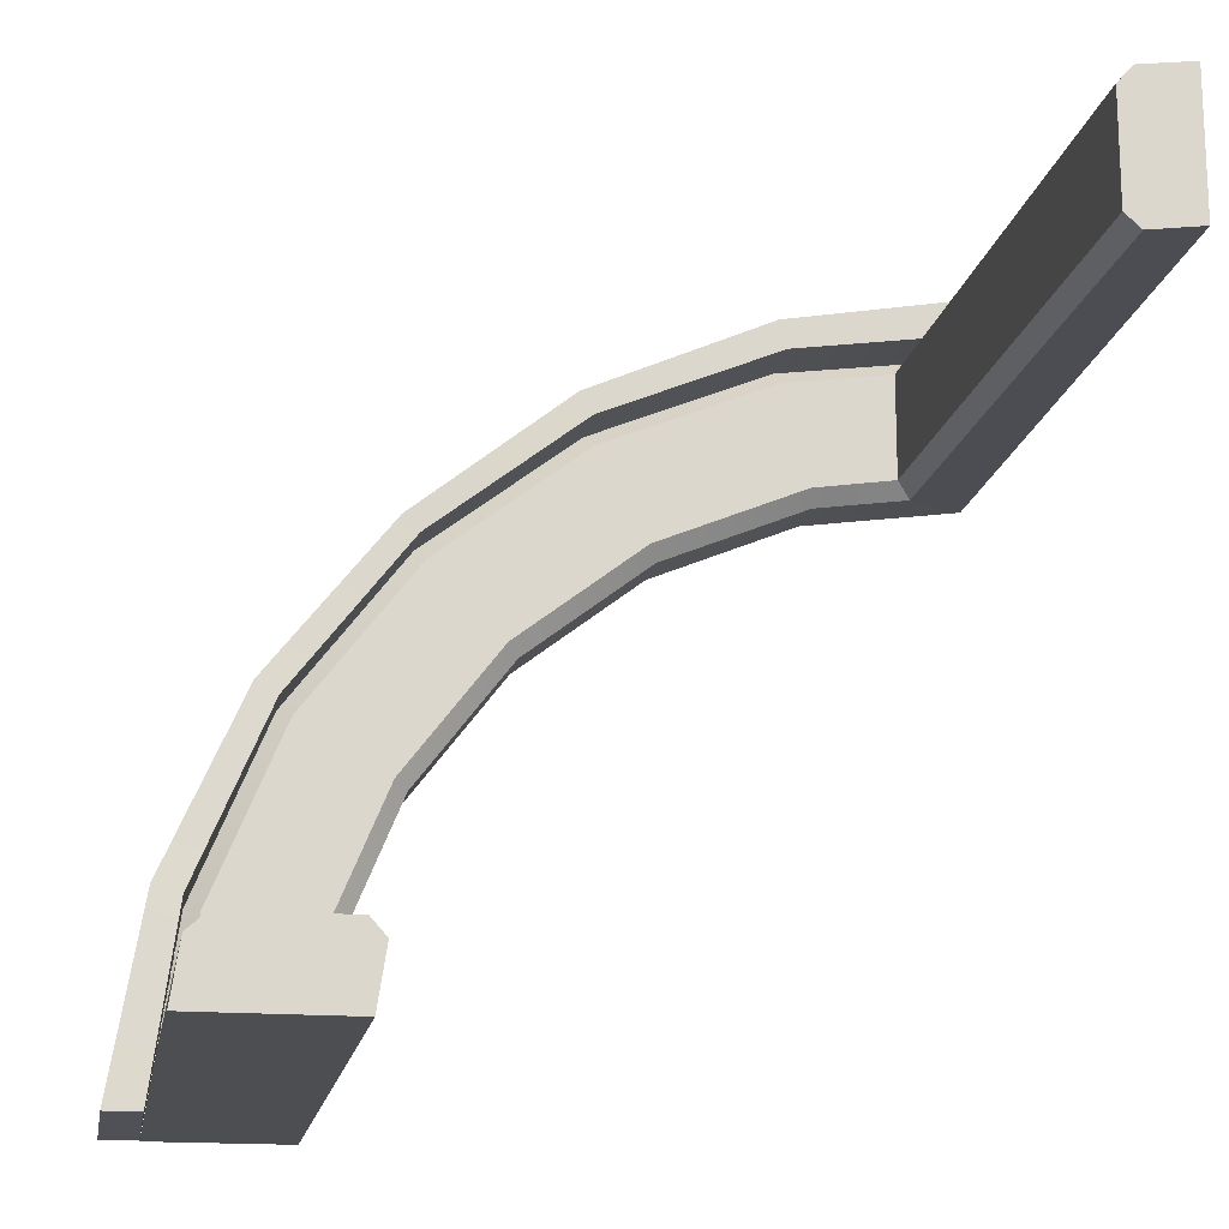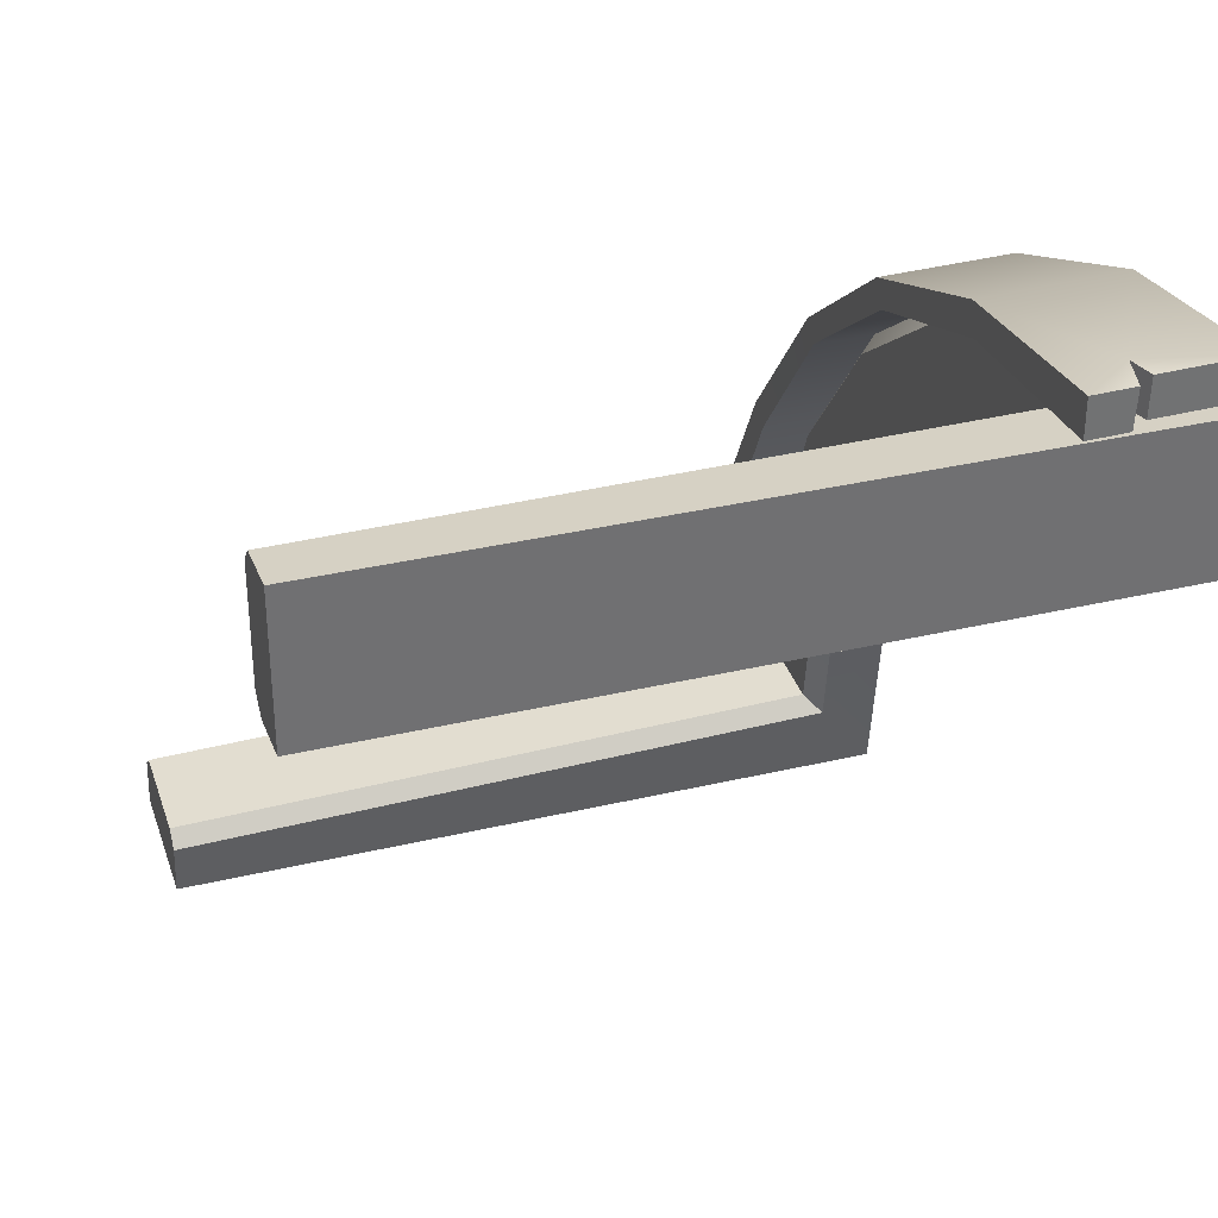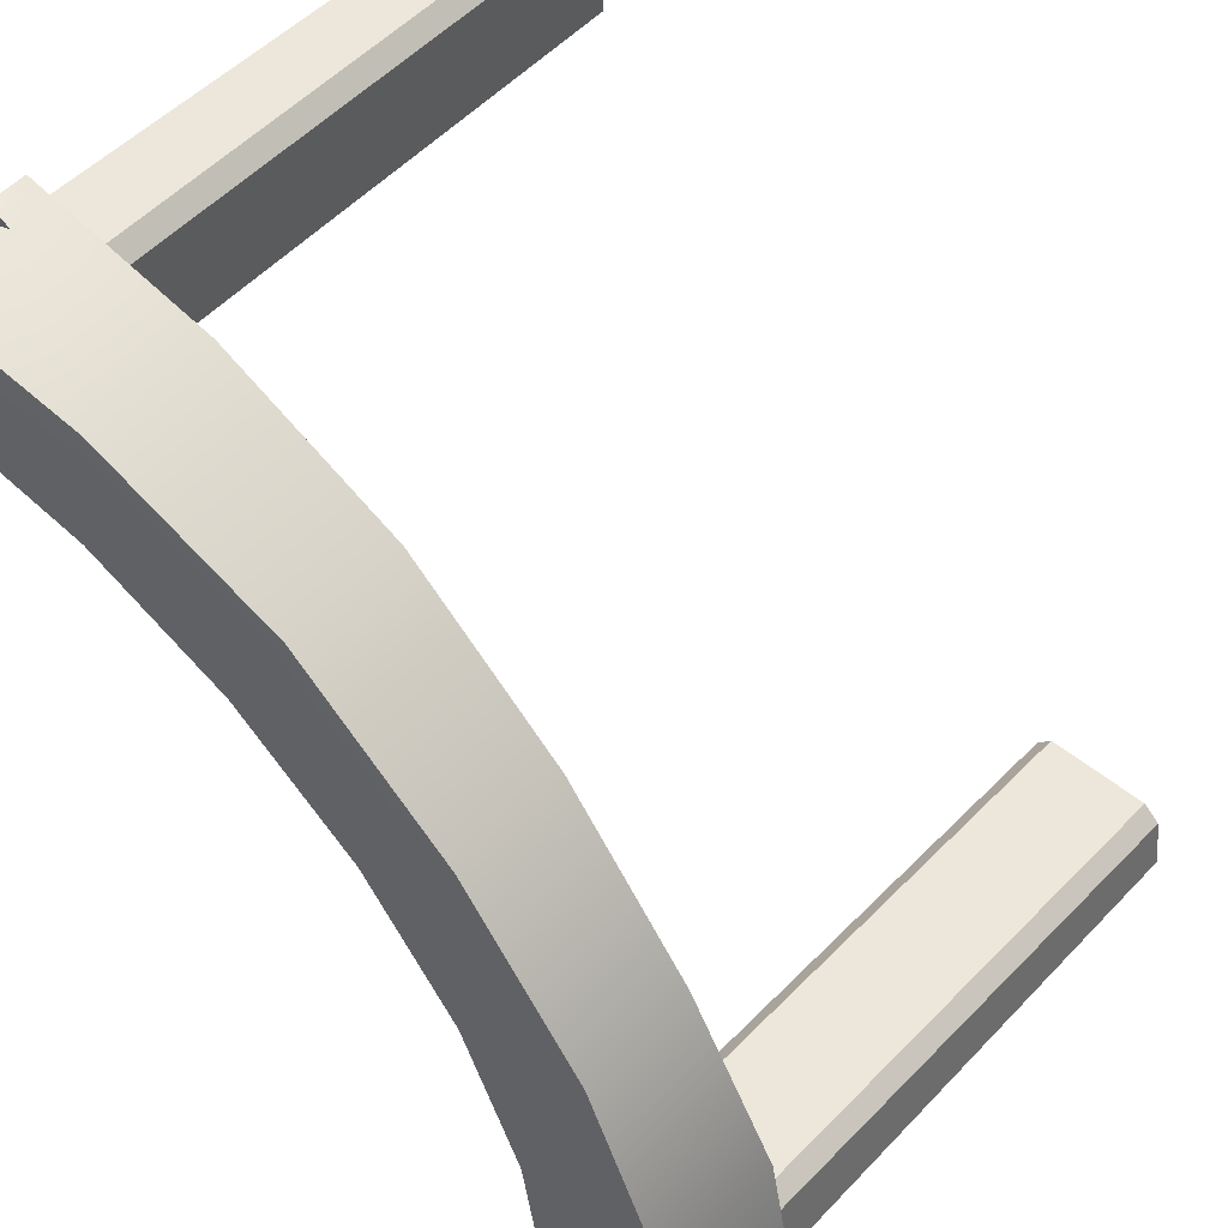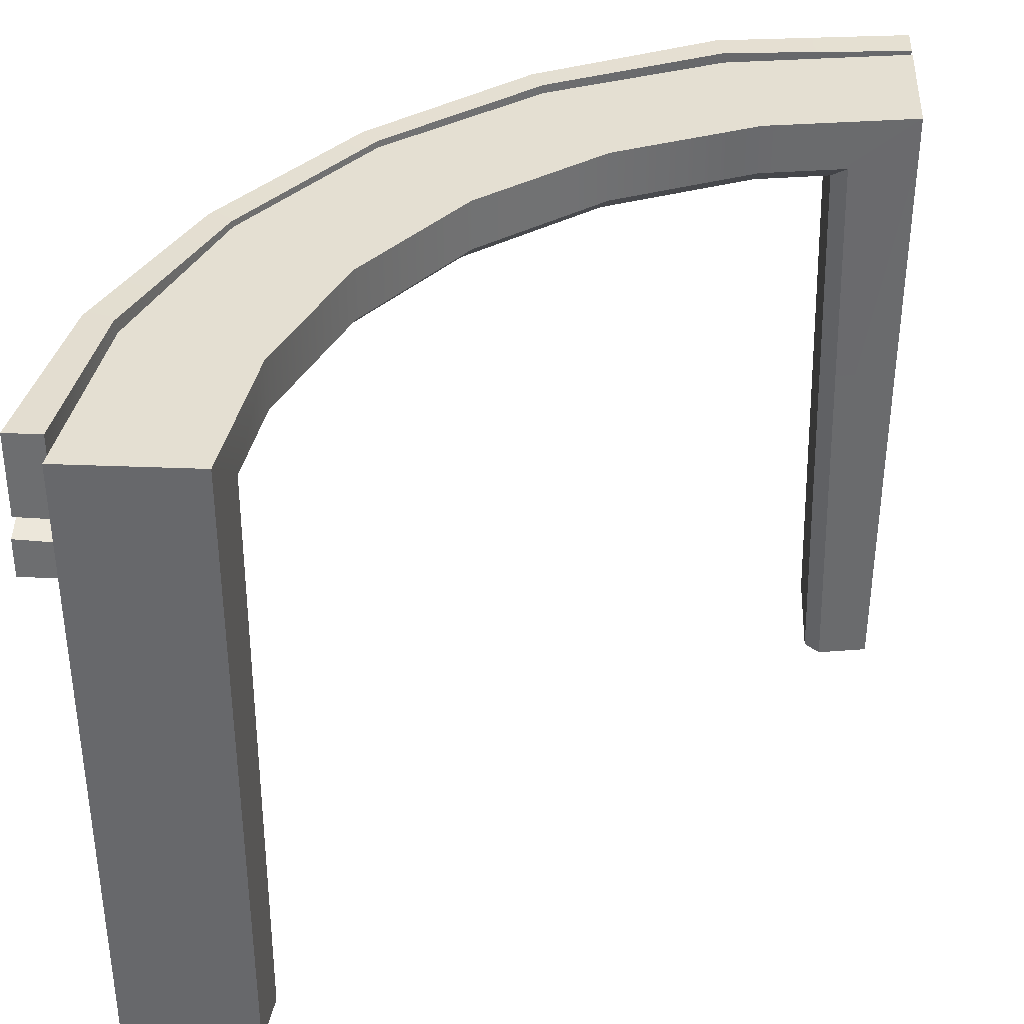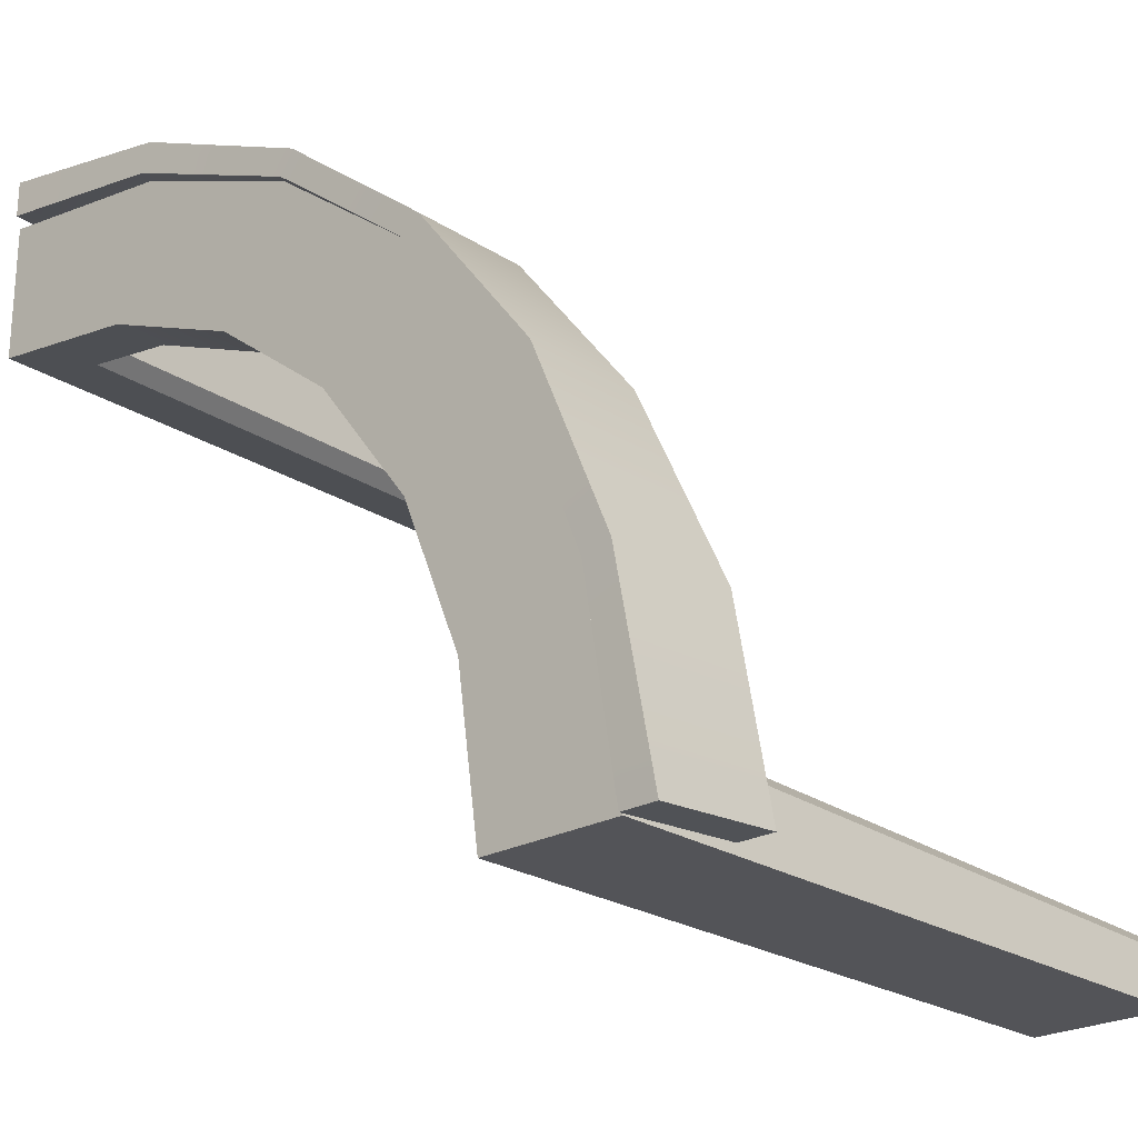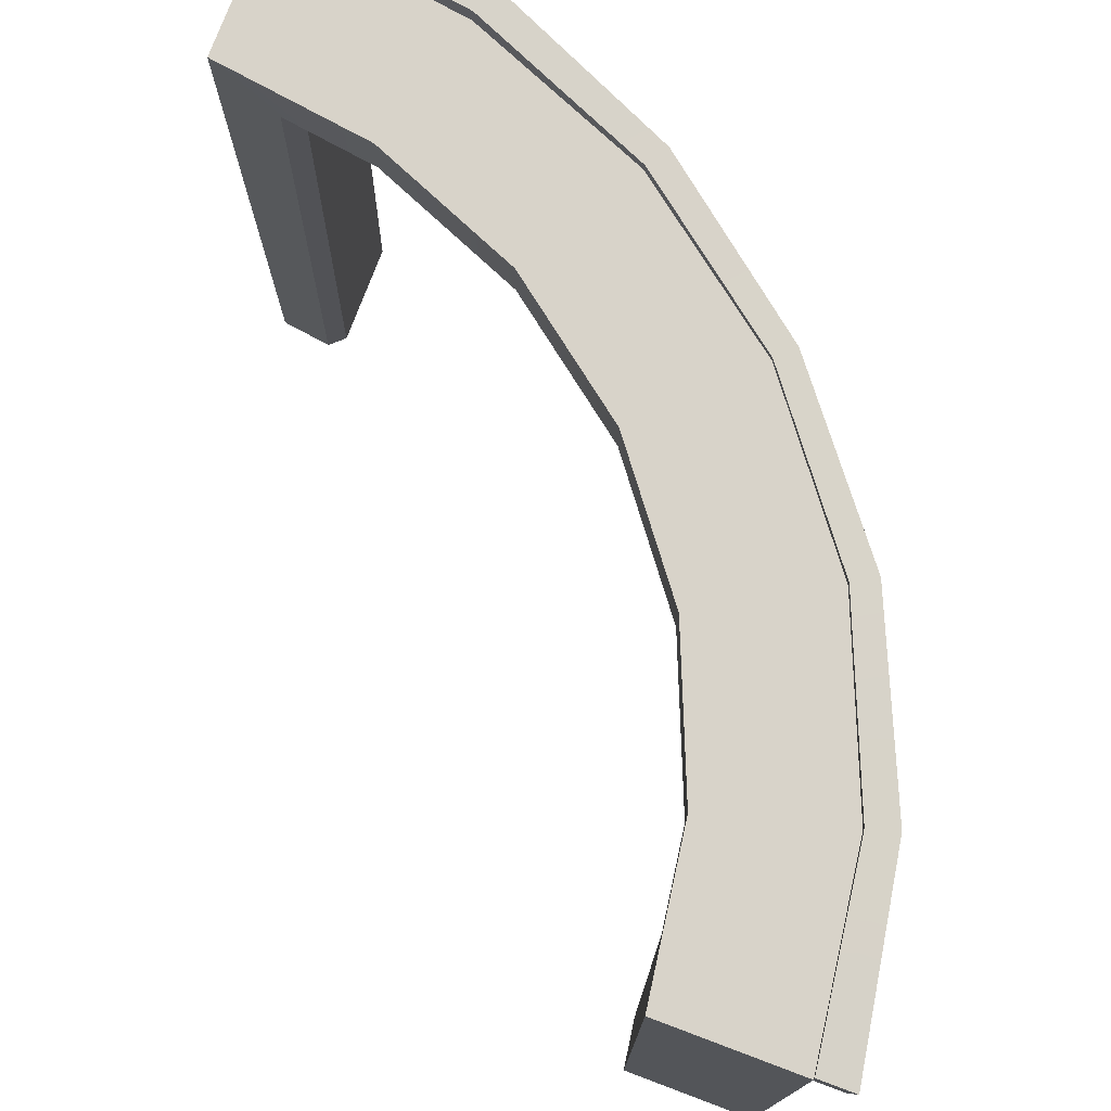
<metadata>
{"format":"obj","ext":"obj","renderer":"f3d","projection":"perspective","resolution":1024,"background":"white","views":[{"elev":-16.8,"azim":-9.8,"up":"+Z"},{"elev":35.3,"azim":72.7,"up":"+Z"},{"elev":51.5,"azim":-138.2,"up":"+Z"},{"elev":37.2,"azim":92.9,"up":"+Y"},{"elev":-23.6,"azim":-137.2,"up":"+Z"},{"elev":76.0,"azim":-159.4,"up":"+Y"}]}
</metadata>
<code>
g housekit_understructure_wall_corner_x1a
v -0.04446 1.793 1.925
v -0.04446 1.793 2.017
v -0.5192 1.779 1.936
v -0.499 1.779 1.862
v -0.9627 1.763 1.667
v -0.996 1.763 1.724
v -1.358 1.768 1.358
v -1.4 1.768 1.4
v -1.663 1.773 0.9602
v -1.72 1.773 0.9934
v -1.855 1.777 0.497
v -1.927 1.777 0.5172
v -1.925 1.761 0.003142
v -2.017 1.761 0.003142
v -0.04446 1.793 2.017
v -0.03784 1.58 2.017
v -0.09742 1.562 2.017
v -0.5192 1.779 1.936
v -0.5171 1.45 1.928
v -0.996 1.763 1.724
v -0.006816 1.443 2.017
v -0.009912 1.543 2.017
v -0.9934 1.457 1.72
v -1.4 1.768 1.4
v -1.4 1.473 1.4
v -1.722 1.478 0.9948
v -1.72 1.773 0.9934
v -1.927 1.777 0.5172
v -1.932 1.45 0.5187
v -2.017 1.761 0.003142
v -2.017 1.443 0.0244
v -0.006816 1.443 2.017
v -0.006816 1.443 1.925
v -0.497 1.45 1.855
v -0.5171 1.45 1.928
v -0.9934 1.457 1.72
v -0.9602 1.457 1.663
v -1.4 1.473 1.4
v -1.358 1.473 1.358
v -1.722 1.478 0.9948
v -1.665 1.478 0.9616
v -1.932 1.45 0.5187
v -1.86 1.45 0.4985
v -2.017 1.443 0.0244
v -1.925 1.443 0.0244
v -0.006816 1.443 1.925
v -0.009758 1.538 1.925
v -0.09731 1.558 1.925
v -0.497 1.45 1.855
v -0.499 1.779 1.862
v -0.9602 1.457 1.663
v -0.04446 1.793 1.925
v -0.03776 1.578 1.925
v -0.9627 1.763 1.667
v -1.358 1.768 1.358
v -1.358 1.473 1.358
v -1.665 1.478 0.9616
v -1.663 1.773 0.9602
v -1.86 1.45 0.4985
v -1.855 1.777 0.497
v -1.925 1.443 0.0244
v -1.925 1.761 0.003142
v -1.925 1.761 0.003142
v -2.017 1.761 0.003142
v -2.017 1.443 0.0244
v -1.925 1.443 0.0244
v -0.006816 1.443 1.925
v -0.006816 1.443 2.017
v -0.009912 1.543 2.017
v -0.009758 1.538 1.925
v -0.03784 1.58 2.017
v -0.04446 1.793 2.017
v -0.04446 1.793 1.925
v -0.03776 1.578 1.925
v -0.09742 1.562 2.017
v -0.03784 1.58 2.017
v -0.03776 1.578 1.925
v -0.09731 1.558 1.925
v -0.1353 1.99e-15 1.556
v -0.175 1.99e-15 1.592
v -0.175 1.99e-15 1.862
v -0.1353 1.99e-15 1.906
v 5.341e-07 1.99e-15 1.925
v 0 1.99e-15 1.575
v 5.341e-07 1.99e-15 1.925
v 5.341e-07 1.75 1.925
v 0 1.75 1.575
v 0 1.99e-15 1.575
v -1.925 1.75 0
v -1.9 1.615 0.179
v -1.904 0 0.1353
v -1.925 0 0
v -1.575 0 0
v -1.925 0 0
v -1.904 0 0.1353
v -1.554 0 0.1353
v -1.59 0 0.175
v -1.86 0 0.175
v -1.575 0 0
v -1.575 1.75 0
v -1.925 1.75 0
v -1.925 0 0
v -0.1353 1.99e-15 1.556
v -0.1638 1.615 1.552
v -0.2035 1.575 1.587
v -0.175 1.99e-15 1.592
v -0.4167 1.575 1.555
v -0.2035 1.575 1.587
v -0.1638 1.615 1.552
v -0.4064 1.615 1.517
v -0.7852 1.615 1.36
v -0.805 1.575 1.394
v -1.138 1.575 1.138
v -1.11 1.615 1.11
v -1.394 1.575 0.805
v -1.36 1.615 0.7852
v -1.555 1.575 0.4167
v -1.517 1.615 0.4064
v -1.585 1.575 0.2186
v -1.55 1.615 0.179
v -0.1638 1.615 1.902
v -0.1353 1.99e-15 1.906
v -0.175 1.99e-15 1.862
v -0.2035 1.575 1.858
v -1.86 0 0.175
v -1.904 0 0.1353
v -1.9 1.615 0.179
v -1.856 1.575 0.2186
v -1.55 1.615 0.179
v -1.554 0 0.1353
v -1.59 0 0.175
v -1.585 1.575 0.2186
v 0 1.99e-15 1.575
v 0 1.75 1.575
v -0.1638 1.615 1.552
v -0.1353 1.99e-15 1.556
v 5.341e-07 1.75 1.925
v 5.341e-07 1.99e-15 1.925
v -0.1353 1.99e-15 1.906
v -0.1638 1.615 1.902
v -0.2035 1.575 1.587
v -0.2035 1.575 1.858
v -0.175 1.99e-15 1.862
v -0.175 1.99e-15 1.592
v -1.55 1.615 0.179
v -1.575 1.75 0
v -1.575 0 0
v -1.554 0 0.1353
v -1.59 0 0.175
v -1.86 0 0.175
v -1.856 1.575 0.2186
v -1.585 1.575 0.2186
v -0.009912 1.543 2.017
v -0.09742 1.562 2.017
v -0.09731 1.558 1.925
v -0.009758 1.538 1.925
v -1.856 1.575 0.2186
v -1.555 1.575 0.4167
v -1.585 1.575 0.2186
v -1.817 1.575 0.4868
v -1.394 1.575 0.805
v -1.629 1.575 0.9403
v -1.138 1.575 1.138
v -1.33 1.575 1.33
v -0.805 1.575 1.394
v -0.9403 1.575 1.629
v -0.4167 1.575 1.555
v -0.4868 1.575 1.817
v -0.2035 1.575 1.587
v -0.2035 1.575 1.858
v -1.575 1.75 0
v -1.855 1.75 0.497
v -1.925 1.75 0
v -1.517 1.75 0.4064
v -1.663 1.75 0.9602
v -1.36 1.75 0.7852
v -1.358 1.75 1.358
v -1.11 1.75 1.11
v -0.9602 1.75 1.663
v -0.7852 1.75 1.36
v -0.497 1.75 1.855
v -0.4064 1.75 1.517
v 5.341e-07 1.75 1.925
v 0 1.75 1.575
v -1.925 1.75 0
v -1.855 1.615 0.497
v -1.9 1.615 0.179
v -1.855 1.75 0.497
v -1.663 1.615 0.9602
v -1.663 1.75 0.9602
v -1.358 1.615 1.358
v -1.358 1.75 1.358
v -0.9602 1.615 1.663
v -0.9602 1.75 1.663
v -0.497 1.615 1.855
v -0.497 1.75 1.855
v -0.1638 1.615 1.902
v 5.341e-07 1.75 1.925
v -0.1638 1.615 1.552
v 0 1.75 1.575
v -0.4064 1.75 1.517
v -0.4064 1.615 1.517
v -0.7852 1.615 1.36
v -0.7852 1.75 1.36
v -1.11 1.615 1.11
v -1.11 1.75 1.11
v -1.36 1.615 0.7852
v -1.36 1.75 0.7852
v -1.517 1.615 0.4064
v -1.517 1.75 0.4064
v -1.55 1.615 0.179
v -1.575 1.75 0
v -0.2035 1.575 1.858
v -0.497 1.615 1.855
v -0.1638 1.615 1.902
v -0.4868 1.575 1.817
v -0.9602 1.615 1.663
v -0.9403 1.575 1.629
v -1.358 1.615 1.358
v -1.33 1.575 1.33
v -1.663 1.615 0.9602
v -1.629 1.575 0.9403
v -1.855 1.615 0.497
v -1.817 1.575 0.4868
v -1.9 1.615 0.179
v -1.856 1.575 0.2186
g housekit_understructure_wall_corner_x1a_0
f 3 2 1
f 4 3 1
f 4 5 3
f 5 6 3
f 5 7 6
f 7 8 6
f 7 9 8
f 9 10 8
f 9 11 10
f 11 12 10
f 11 13 12
f 13 14 12
f 17 16 15
f 18 17 15
f 18 19 17
f 18 20 19
f 17 19 21
f 17 21 22
f 20 23 19
f 20 24 23
f 24 25 23
f 26 25 24
f 27 26 24
f 27 28 26
f 28 29 26
f 28 30 29
f 30 31 29
f 34 33 32
f 35 34 32
f 35 36 34
f 36 37 34
f 36 38 37
f 38 39 37
f 38 40 39
f 40 41 39
f 40 42 41
f 42 43 41
f 42 44 43
f 44 45 43
f 48 47 46
f 49 48 46
f 49 50 48
f 49 51 50
f 48 50 52
f 48 52 53
f 51 54 50
f 55 54 51
f 56 55 51
f 56 57 55
f 57 58 55
f 57 59 58
f 59 60 58
f 59 61 60
f 61 62 60
f 65 64 63
f 66 65 63
f 69 68 67
f 70 69 67
f 73 72 71
f 74 73 71
f 77 76 75
f 78 77 75
f 81 80 79
f 82 81 79
f 82 79 83
f 79 84 83
f 87 86 85
f 88 87 85
f 91 90 89
f 92 91 89
f 95 94 93
f 96 95 93
f 96 97 95
f 97 98 95
f 101 100 99
f 102 101 99
f 105 104 103
f 106 105 103
f 109 108 107
f 110 109 107
f 111 110 107
f 112 111 107
f 112 113 111
f 113 114 111
f 113 115 114
f 115 116 114
f 115 117 116
f 117 118 116
f 117 119 118
f 119 120 118
f 123 122 121
f 124 123 121
f 127 126 125
f 128 127 125
f 131 130 129
f 132 131 129
f 135 134 133
f 136 135 133
f 139 138 137
f 140 139 137
f 143 142 141
f 144 143 141
f 147 146 145
f 148 147 145
f 151 150 149
f 152 151 149
f 155 154 153
f 156 155 153
f 159 158 157
f 158 160 157
f 158 161 160
f 161 162 160
f 161 163 162
f 163 164 162
f 163 165 164
f 165 166 164
f 165 167 166
f 167 168 166
f 167 169 168
f 169 170 168
f 173 172 171
f 172 174 171
f 172 175 174
f 175 176 174
f 175 177 176
f 177 178 176
f 177 179 178
f 179 180 178
f 179 181 180
f 181 182 180
f 181 183 182
f 183 184 182
f 187 186 185
f 186 188 185
f 186 189 188
f 189 190 188
f 189 191 190
f 191 192 190
f 191 193 192
f 193 194 192
f 193 195 194
f 195 196 194
f 195 197 196
f 197 198 196
f 201 200 199
f 202 201 199
f 202 203 201
f 203 204 201
f 203 205 204
f 205 206 204
f 205 207 206
f 207 208 206
f 207 209 208
f 209 210 208
f 209 211 210
f 211 212 210
f 215 214 213
f 214 216 213
f 214 217 216
f 217 218 216
f 217 219 218
f 219 220 218
f 219 221 220
f 221 222 220
f 221 223 222
f 223 224 222
f 223 225 224
f 225 226 224

</code>
